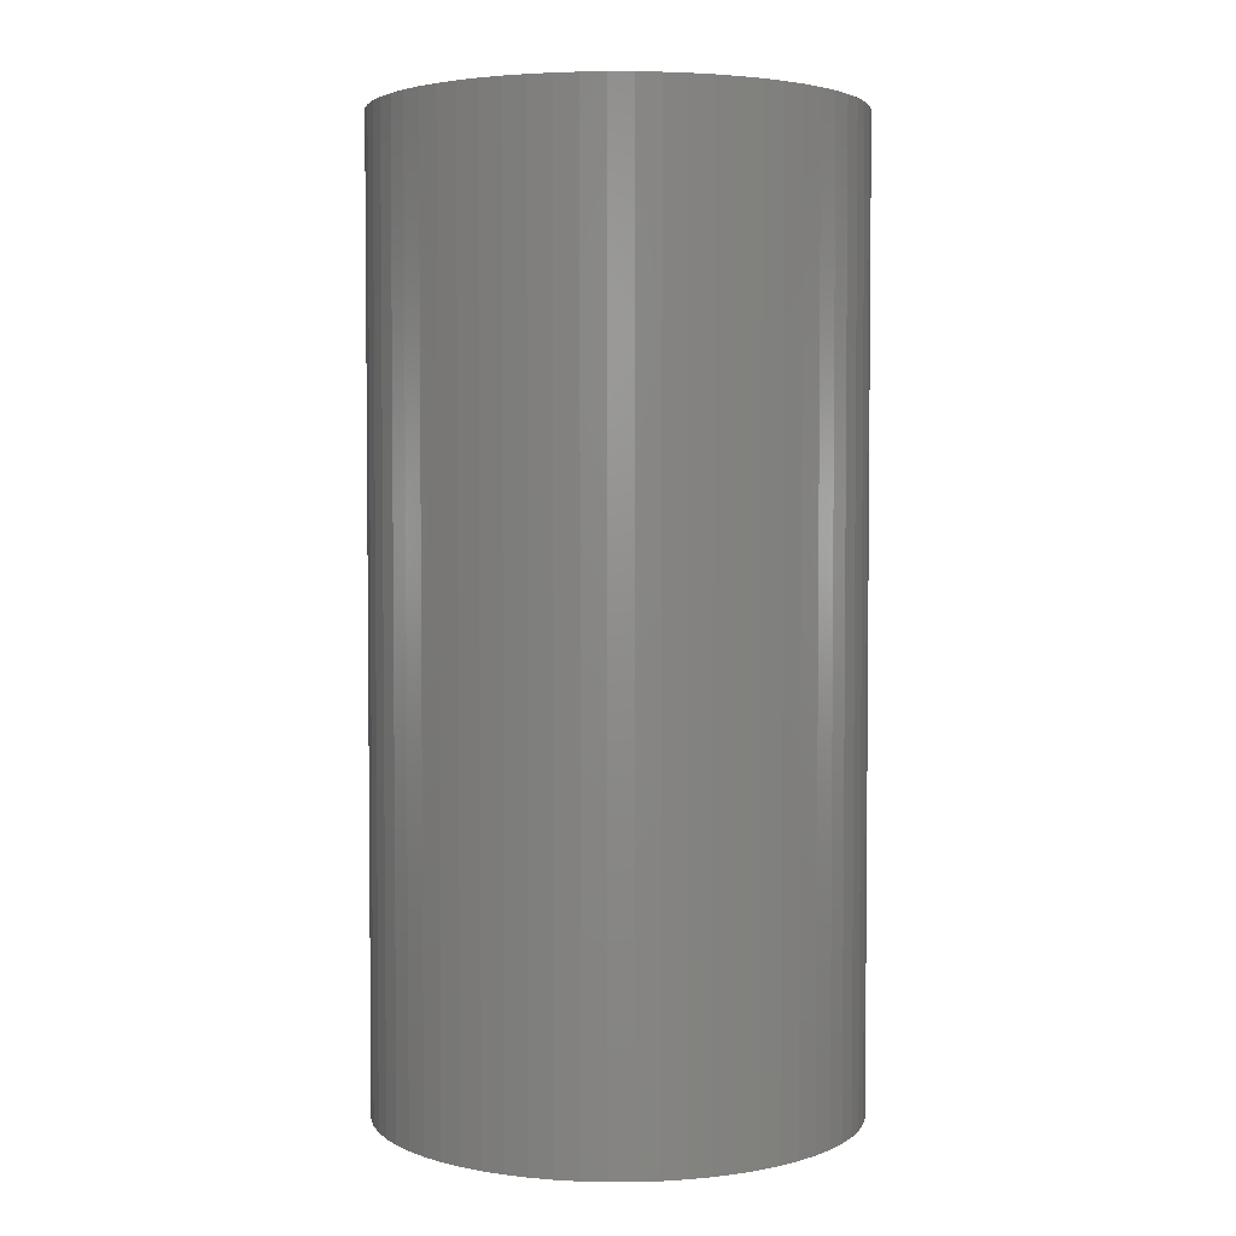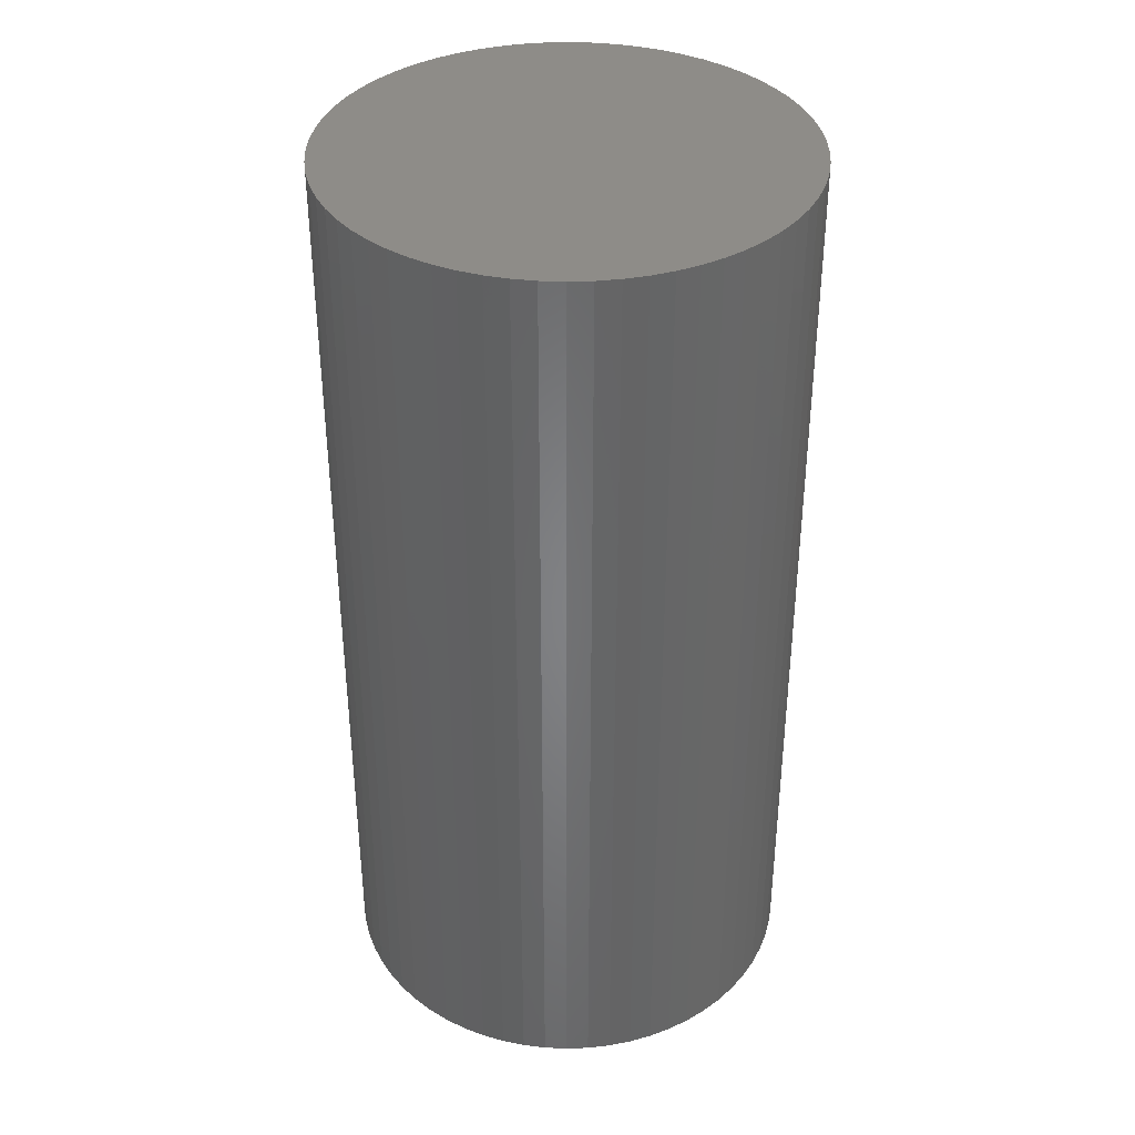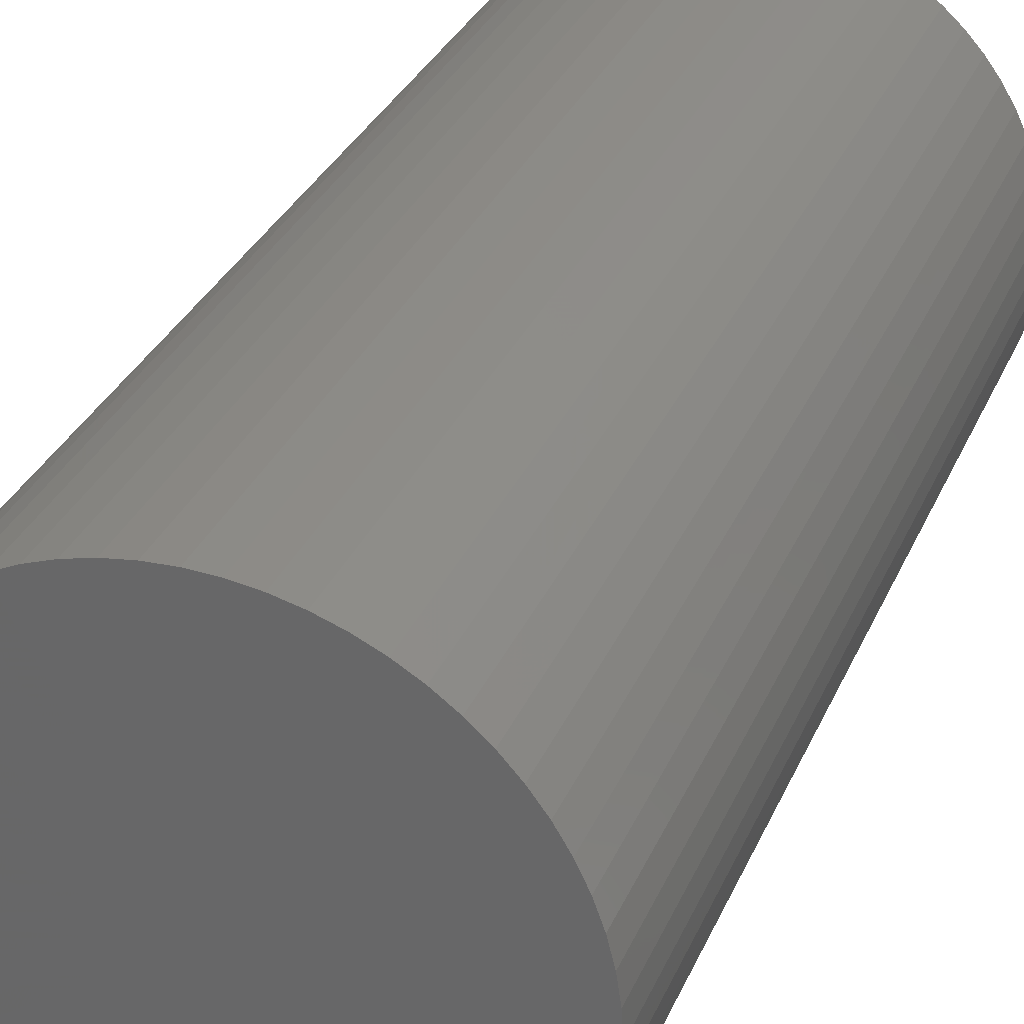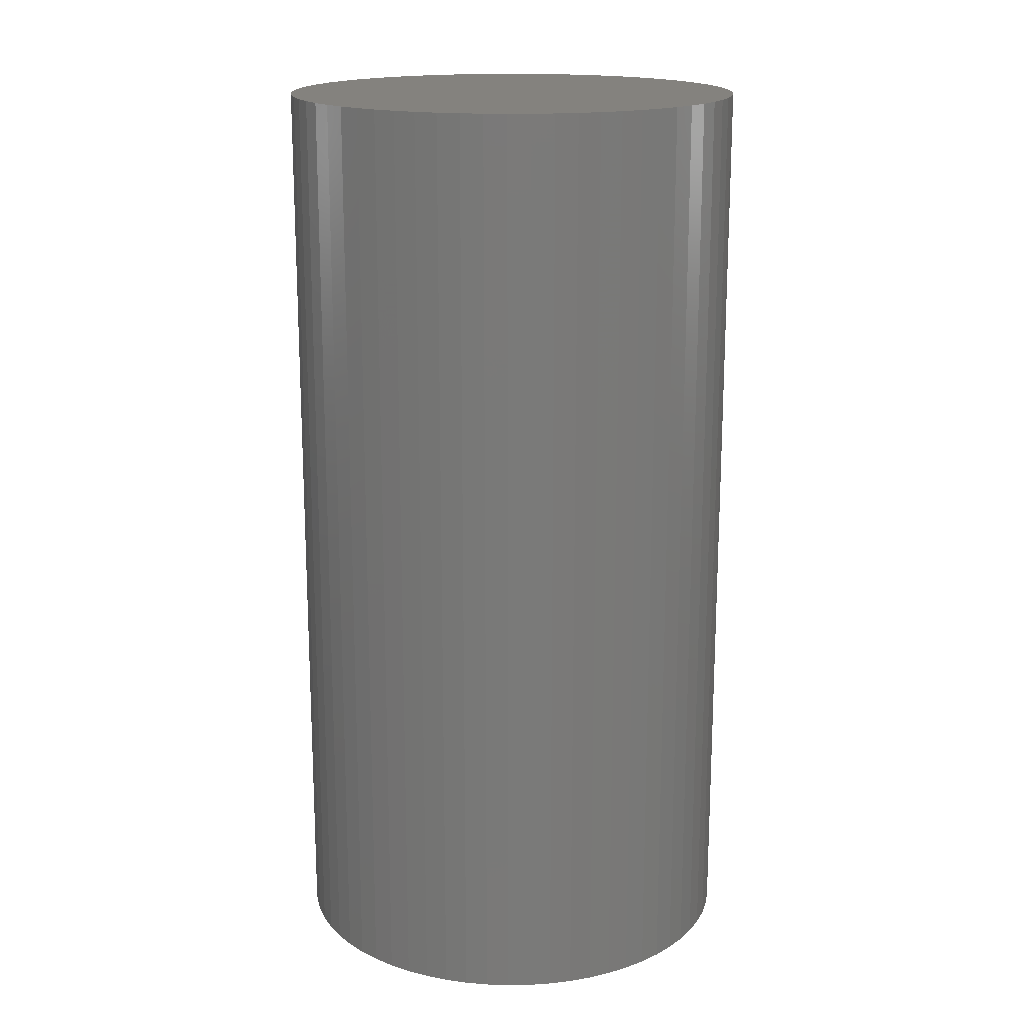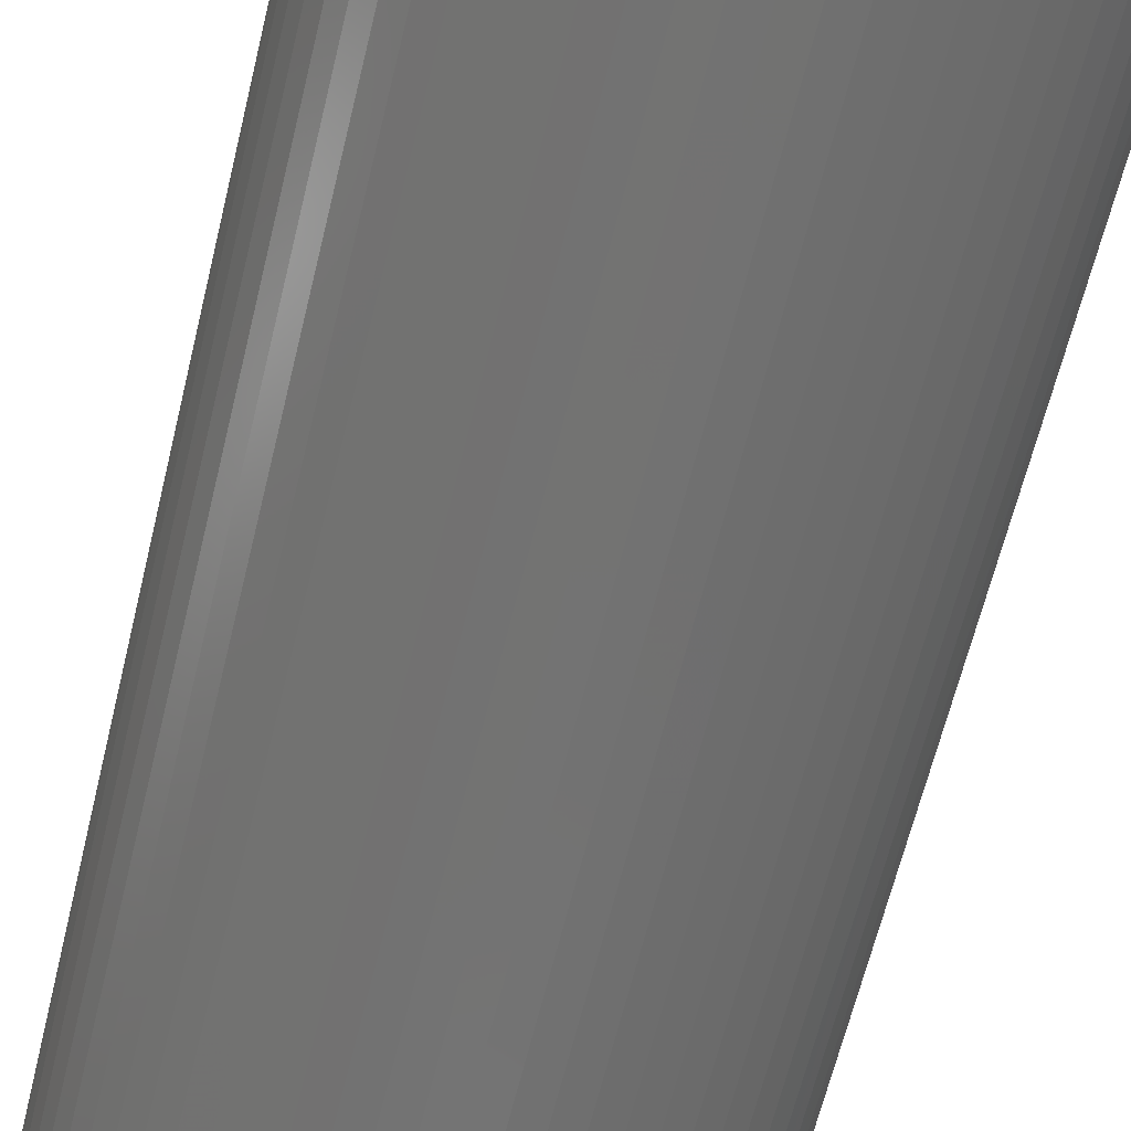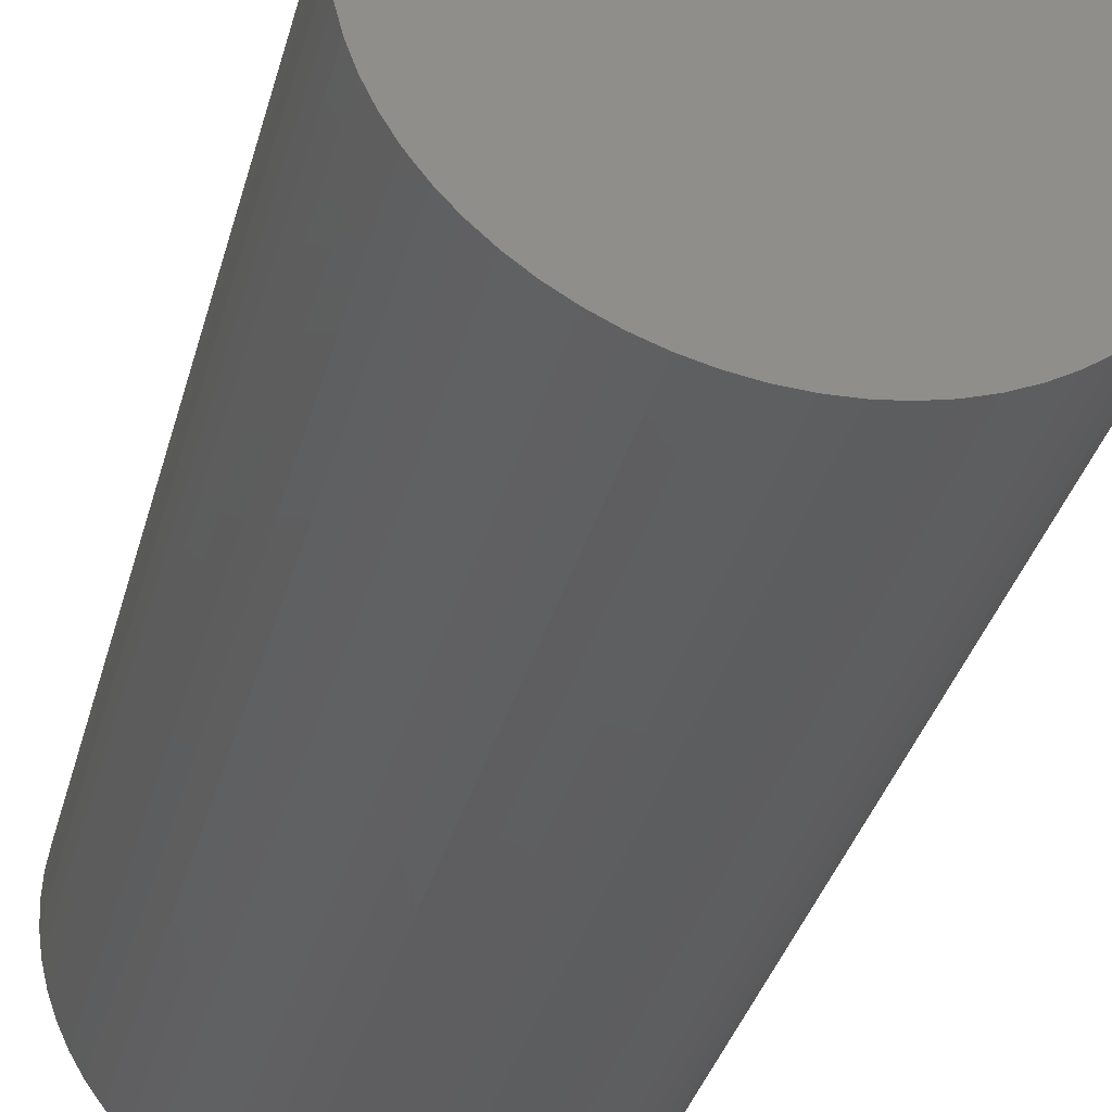
<metadata>
{"format":"stl","ext":"stl","renderer":"f3d","projection":"perspective","resolution":1024,"background":"white","views":[{"elev":3.4,"azim":-65.3,"up":"+Z"},{"elev":37.3,"azim":-16.6,"up":"+Z"},{"elev":31.2,"azim":-159.6,"up":"+Y"},{"elev":17.2,"azim":164.2,"up":"+Z"},{"elev":-64.6,"azim":166.3,"up":"+Y"},{"elev":-35.6,"azim":165.4,"up":"+Y"}]}
</metadata>
<code>
# stl→obj: 160 verts, 384 faces
v 12.65 7.987 0
v 12.65 7.987 0.05
v 12.65 7.987 0.1
v 12.66 7.986 0.05
v 12.66 7.986 0
v 12.66 7.986 0.1
v 12.66 7.985 0.05
v 12.66 7.985 0
v 12.66 7.985 0.1
v 12.66 7.983 0.1
v 12.66 7.983 0.05
v 12.66 7.983 0
v 12.67 7.982 0.05
v 12.67 7.982 0
v 12.67 7.982 0.1
v 12.67 7.98 0.1
v 12.67 7.98 0.05
v 12.67 7.98 0
v 12.67 7.978 0.05
v 12.67 7.978 0
v 12.67 7.978 0.1
v 12.67 7.976 0.1
v 12.67 7.976 0.05
v 12.67 7.976 0
v 12.67 7.974 0.05
v 12.67 7.974 0
v 12.67 7.974 0.1
v 12.67 7.972 0.1
v 12.67 7.972 0.05
v 12.67 7.972 0
v 12.67 7.97 0.05
v 12.67 7.97 0
v 12.67 7.97 0.1
v 12.67 7.967 0.1
v 12.67 7.967 0.05
v 12.67 7.967 0
v 12.67 7.965 0.05
v 12.67 7.965 0
v 12.67 7.965 0.1
v 12.67 7.963 0.1
v 12.67 7.963 0.05
v 12.67 7.963 0
v 12.67 7.96 0.05
v 12.67 7.96 0
v 12.67 7.96 0.1
v 12.67 7.958 0.1
v 12.67 7.958 0.05
v 12.67 7.958 0
v 12.67 7.955 0.05
v 12.67 7.955 0
v 12.67 7.955 0.1
v 12.67 7.953 0.1
v 12.67 7.953 0.05
v 12.67 7.953 0
v 12.67 7.951 0.05
v 12.67 7.951 0
v 12.67 7.951 0.1
v 12.67 7.949 0.1
v 12.67 7.949 0.05
v 12.67 7.949 0
v 12.67 7.947 0.05
v 12.67 7.947 0
v 12.67 7.947 0.1
v 12.67 7.945 0.1
v 12.67 7.945 0.05
v 12.67 7.945 0
v 12.67 7.943 0.05
v 12.67 7.943 0
v 12.67 7.943 0.1
v 12.66 7.942 0.1
v 12.66 7.942 0.05
v 12.66 7.942 0
v 12.66 7.94 0.05
v 12.66 7.94 0
v 12.66 7.94 0.1
v 12.66 7.939 0.1
v 12.66 7.939 0.05
v 12.66 7.939 0
v 12.65 7.938 0.1
v 12.65 7.938 0.05
v 12.65 7.938 0
v 12.64 7.939 0.05
v 12.64 7.939 0
v 12.64 7.939 0.1
v 12.64 7.94 0.05
v 12.64 7.94 0
v 12.64 7.94 0.1
v 12.64 7.942 0.1
v 12.64 7.942 0.05
v 12.64 7.942 0
v 12.63 7.943 0.05
v 12.63 7.943 0
v 12.63 7.943 0.1
v 12.63 7.945 0.1
v 12.63 7.945 0.05
v 12.63 7.945 0
v 12.63 7.947 0.05
v 12.63 7.947 0
v 12.63 7.947 0.1
v 12.63 7.949 0.1
v 12.63 7.949 0.05
v 12.63 7.949 0
v 12.63 7.951 0.05
v 12.63 7.951 0
v 12.63 7.951 0.1
v 12.63 7.953 0.1
v 12.63 7.953 0.05
v 12.63 7.953 0
v 12.63 7.955 0.05
v 12.63 7.955 0
v 12.63 7.955 0.1
v 12.63 7.958 0.1
v 12.63 7.958 0.05
v 12.63 7.958 0
v 12.63 7.96 0.05
v 12.63 7.96 0
v 12.63 7.96 0.1
v 12.63 7.963 0.1
v 12.63 7.963 0.05
v 12.63 7.963 0
v 12.63 7.965 0.05
v 12.63 7.965 0
v 12.63 7.965 0.1
v 12.63 7.967 0.1
v 12.63 7.967 0.05
v 12.63 7.967 0
v 12.63 7.97 0.05
v 12.63 7.97 0
v 12.63 7.97 0.1
v 12.63 7.972 0.1
v 12.63 7.972 0.05
v 12.63 7.972 0
v 12.63 7.974 0.05
v 12.63 7.974 0
v 12.63 7.974 0.1
v 12.63 7.976 0.1
v 12.63 7.976 0.05
v 12.63 7.976 0
v 12.63 7.978 0.05
v 12.63 7.978 0
v 12.63 7.978 0.1
v 12.63 7.98 0.1
v 12.63 7.98 0.05
v 12.63 7.98 0
v 12.63 7.982 0.05
v 12.63 7.982 0
v 12.63 7.982 0.1
v 12.64 7.983 0.1
v 12.64 7.983 0.05
v 12.64 7.983 0
v 12.64 7.985 0.05
v 12.64 7.985 0
v 12.64 7.985 0.1
v 12.64 7.986 0.1
v 12.64 7.986 0.05
v 12.64 7.986 0
v 12.65 7.963 0.1
v 12.68 7.963 0.1
v 12.65 7.963 0
v 12.68 7.963 0
f 1 2 2
f 1 2 1
f 2 3 3
f 2 3 2
f 2 3 3
f 2 3 2
f 1 2 2
f 1 2 1
f 1 2 4
f 1 4 5
f 2 3 6
f 2 6 4
f 4 6 6
f 4 6 4
f 5 4 4
f 5 4 5
f 5 4 7
f 5 7 8
f 4 6 9
f 4 9 7
f 7 9 10
f 7 10 11
f 8 7 11
f 8 11 12
f 12 11 13
f 12 13 14
f 11 10 15
f 11 15 13
f 13 15 16
f 13 16 17
f 14 13 17
f 14 17 18
f 18 17 19
f 18 19 20
f 17 16 21
f 17 21 19
f 19 21 22
f 19 22 23
f 20 19 23
f 20 23 24
f 24 23 25
f 24 25 26
f 23 22 27
f 23 27 25
f 25 27 28
f 25 28 29
f 26 25 29
f 26 29 30
f 30 29 31
f 30 31 32
f 29 28 33
f 29 33 31
f 31 33 34
f 31 34 35
f 32 31 35
f 32 35 36
f 36 35 37
f 36 37 38
f 35 34 39
f 35 39 37
f 37 39 40
f 37 40 41
f 38 37 41
f 38 41 42
f 42 41 43
f 42 43 44
f 41 40 45
f 41 45 43
f 43 45 46
f 43 46 47
f 44 43 47
f 44 47 48
f 48 47 49
f 48 49 50
f 47 46 51
f 47 51 49
f 49 51 52
f 49 52 53
f 50 49 53
f 50 53 54
f 54 53 55
f 54 55 56
f 53 52 57
f 53 57 55
f 55 57 58
f 55 58 59
f 56 55 59
f 56 59 60
f 60 59 61
f 60 61 62
f 59 58 63
f 59 63 61
f 61 63 64
f 61 64 65
f 62 61 65
f 62 65 66
f 66 65 67
f 66 67 68
f 65 64 69
f 65 69 67
f 67 69 70
f 67 70 71
f 68 67 71
f 68 71 72
f 72 71 73
f 72 73 74
f 71 70 75
f 71 75 73
f 73 75 76
f 73 76 77
f 74 73 77
f 74 77 78
f 78 77 77
f 78 77 78
f 77 76 76
f 77 76 77
f 77 76 79
f 77 79 80
f 78 77 80
f 78 80 81
f 81 80 80
f 81 80 81
f 80 79 79
f 80 79 80
f 80 79 79
f 80 79 80
f 81 80 80
f 81 80 81
f 81 80 80
f 81 80 81
f 80 79 79
f 80 79 80
f 80 79 79
f 80 79 80
f 81 80 80
f 81 80 81
f 81 80 82
f 81 82 83
f 80 79 84
f 80 84 82
f 82 84 84
f 82 84 82
f 83 82 82
f 83 82 83
f 83 82 85
f 83 85 86
f 82 84 87
f 82 87 85
f 85 87 88
f 85 88 89
f 86 85 89
f 86 89 90
f 90 89 91
f 90 91 92
f 89 88 93
f 89 93 91
f 91 93 94
f 91 94 95
f 92 91 95
f 92 95 96
f 96 95 97
f 96 97 98
f 95 94 99
f 95 99 97
f 97 99 100
f 97 100 101
f 98 97 101
f 98 101 102
f 102 101 103
f 102 103 104
f 101 100 105
f 101 105 103
f 103 105 106
f 103 106 107
f 104 103 107
f 104 107 108
f 108 107 109
f 108 109 110
f 107 106 111
f 107 111 109
f 109 111 112
f 109 112 113
f 110 109 113
f 110 113 114
f 114 113 115
f 114 115 116
f 113 112 117
f 113 117 115
f 115 117 118
f 115 118 119
f 116 115 119
f 116 119 120
f 120 119 121
f 120 121 122
f 119 118 123
f 119 123 121
f 121 123 124
f 121 124 125
f 122 121 125
f 122 125 126
f 126 125 127
f 126 127 128
f 125 124 129
f 125 129 127
f 127 129 130
f 127 130 131
f 128 127 131
f 128 131 132
f 132 131 133
f 132 133 134
f 131 130 135
f 131 135 133
f 133 135 136
f 133 136 137
f 134 133 137
f 134 137 138
f 138 137 139
f 138 139 140
f 137 136 141
f 137 141 139
f 139 141 142
f 139 142 143
f 140 139 143
f 140 143 144
f 144 143 145
f 144 145 146
f 143 142 147
f 143 147 145
f 145 147 148
f 145 148 149
f 146 145 149
f 146 149 150
f 150 149 151
f 150 151 152
f 149 148 153
f 149 153 151
f 151 153 154
f 151 154 155
f 152 151 155
f 152 155 156
f 3 3 157
f 3 157 6
f 3 3 157
f 3 157 3
f 3 154 157
f 3 157 3
f 154 153 157
f 154 157 154
f 148 147 157
f 148 157 153
f 142 141 157
f 142 157 147
f 136 135 157
f 136 157 141
f 130 129 157
f 130 157 135
f 124 123 157
f 124 157 129
f 118 117 157
f 118 157 123
f 112 111 157
f 112 157 117
f 106 105 157
f 106 157 111
f 100 99 157
f 100 157 105
f 94 93 157
f 94 157 99
f 88 87 157
f 88 157 93
f 84 84 157
f 84 157 87
f 79 79 157
f 79 157 84
f 79 79 157
f 79 157 79
f 79 76 157
f 79 157 79
f 76 75 157
f 76 157 76
f 70 69 157
f 70 157 75
f 64 63 157
f 64 157 69
f 58 57 157
f 58 157 63
f 52 51 157
f 52 157 57
f 46 45 157
f 46 157 51
f 158 39 157
f 158 157 45
f 34 33 157
f 34 157 39
f 28 27 157
f 28 157 33
f 22 21 157
f 22 157 27
f 16 15 157
f 16 157 21
f 10 9 157
f 10 157 15
f 6 6 157
f 6 157 9
f 156 155 155
f 156 155 156
f 155 154 154
f 155 154 155
f 155 154 3
f 155 3 2
f 156 155 2
f 156 2 1
f 1 2 2
f 1 2 1
f 2 3 3
f 2 3 2
f 2 3 3
f 2 3 2
f 1 2 2
f 1 2 1
f 1 1 159
f 1 159 1
f 1 5 159
f 1 159 1
f 5 8 159
f 5 159 5
f 12 14 159
f 12 159 8
f 18 20 159
f 18 159 14
f 24 26 159
f 24 159 20
f 30 32 159
f 30 159 26
f 36 38 159
f 36 159 32
f 160 44 159
f 160 159 38
f 48 50 159
f 48 159 44
f 54 56 159
f 54 159 50
f 60 62 159
f 60 159 56
f 66 68 159
f 66 159 62
f 72 74 159
f 72 159 68
f 78 78 159
f 78 159 74
f 81 81 159
f 81 159 78
f 81 81 159
f 81 159 81
f 81 83 159
f 81 159 81
f 83 86 159
f 83 159 83
f 90 92 159
f 90 159 86
f 96 98 159
f 96 159 92
f 102 104 159
f 102 159 98
f 108 110 159
f 108 159 104
f 114 116 159
f 114 159 110
f 120 122 159
f 120 159 116
f 126 128 159
f 126 159 122
f 132 134 159
f 132 159 128
f 138 140 159
f 138 159 134
f 144 146 159
f 144 159 140
f 150 152 159
f 150 159 146
f 156 156 159
f 156 159 152
f 1 1 159
f 1 159 156

</code>
